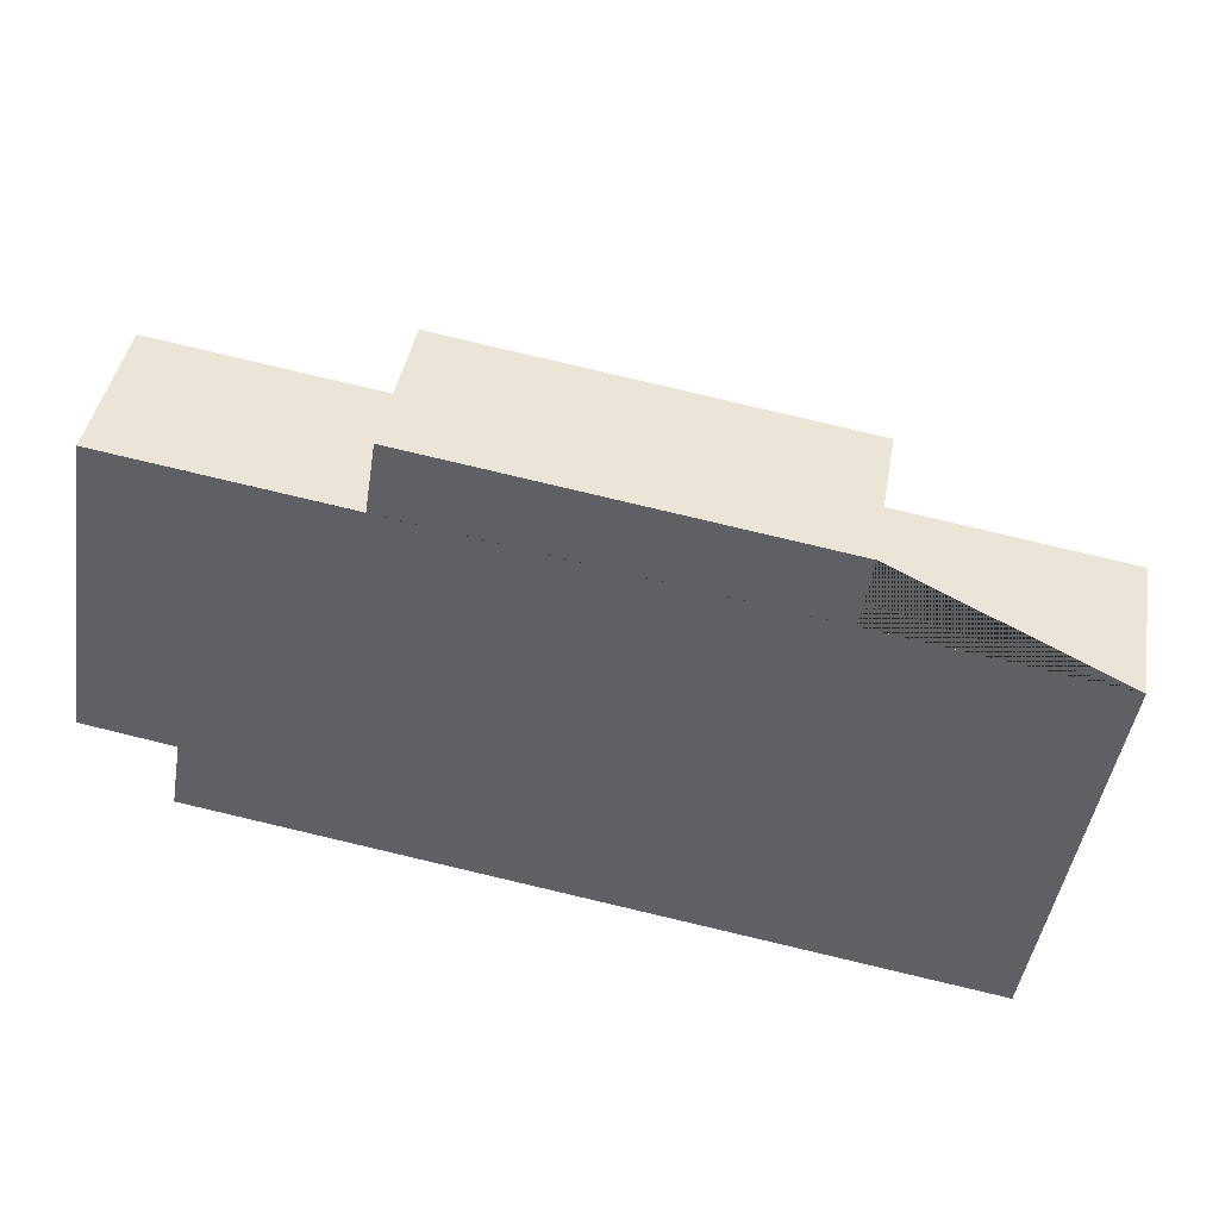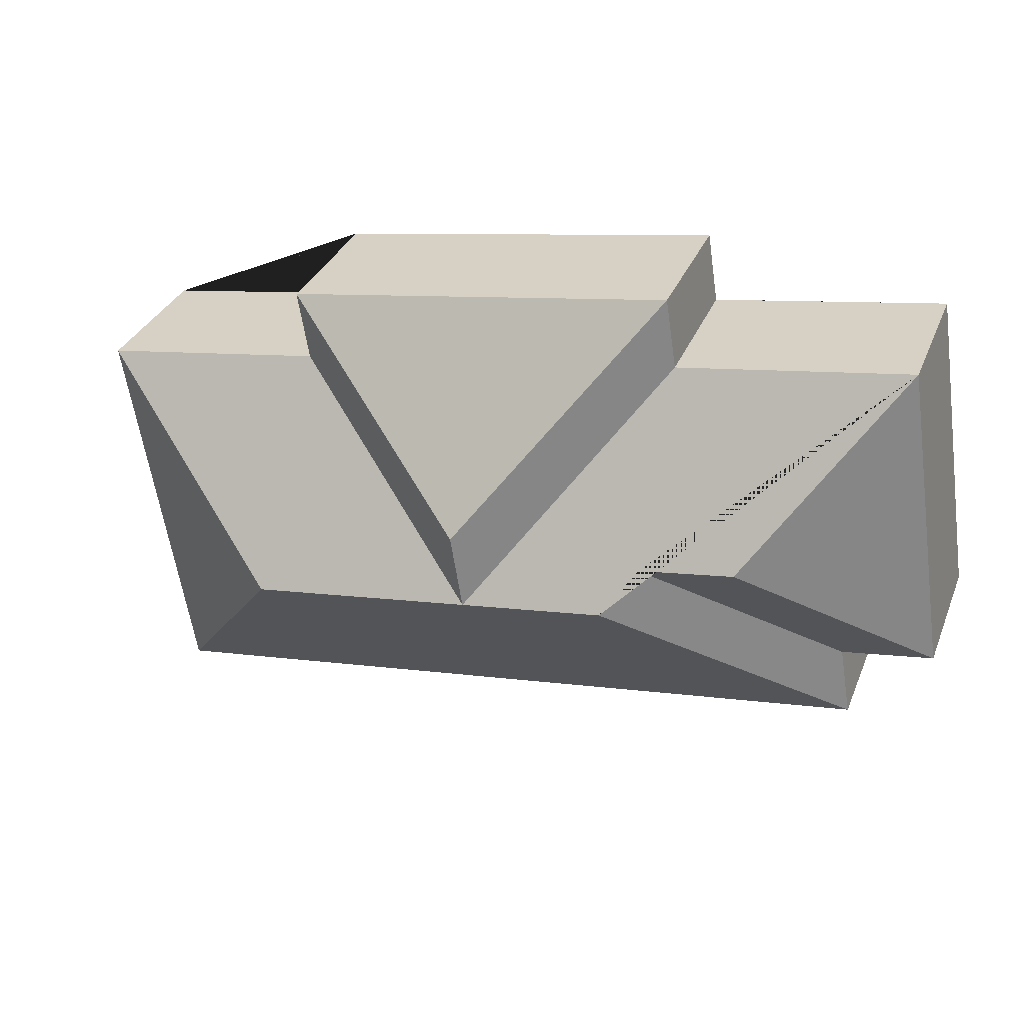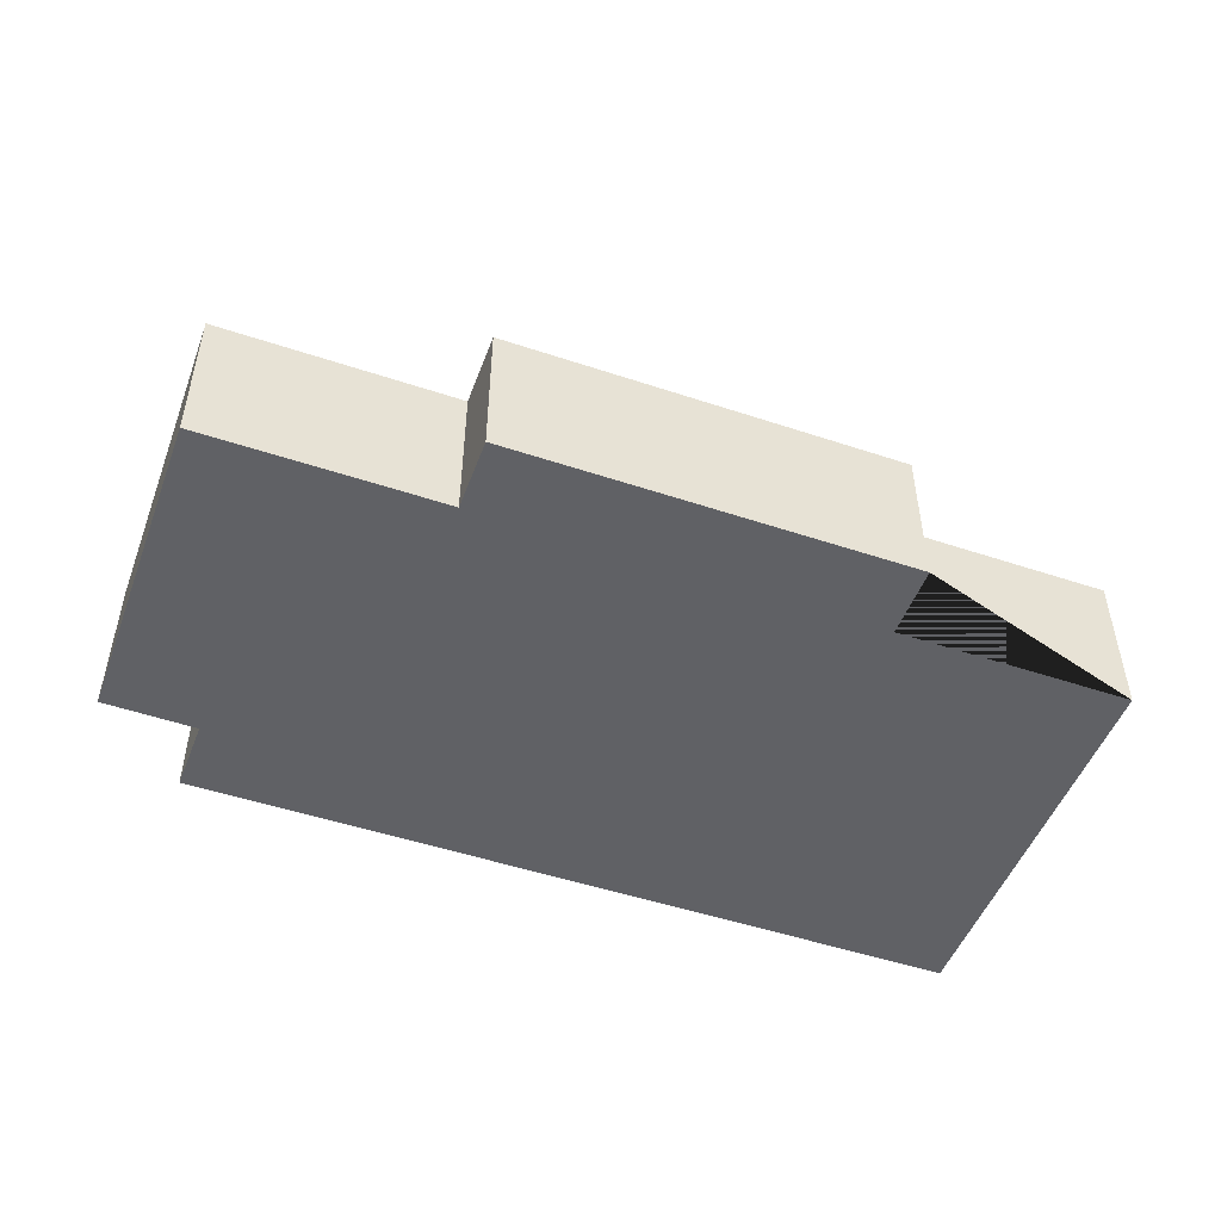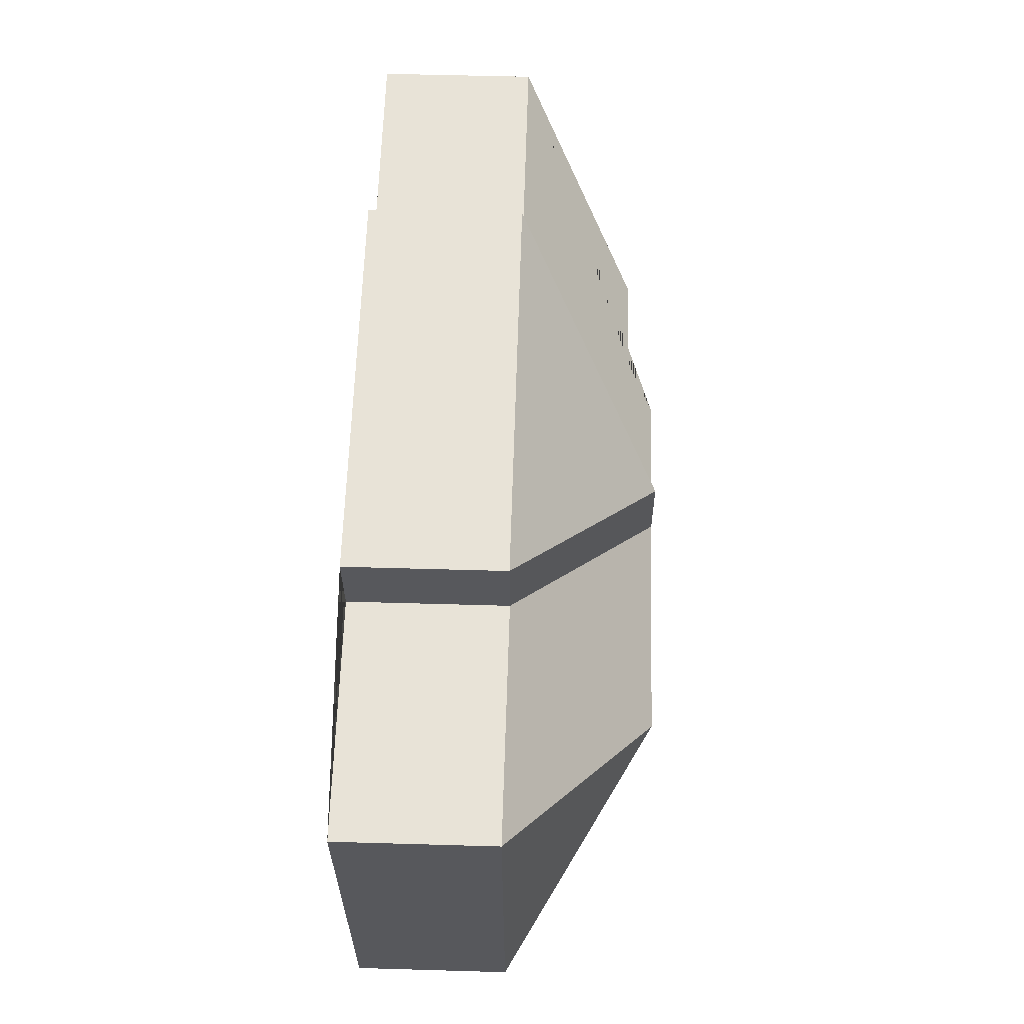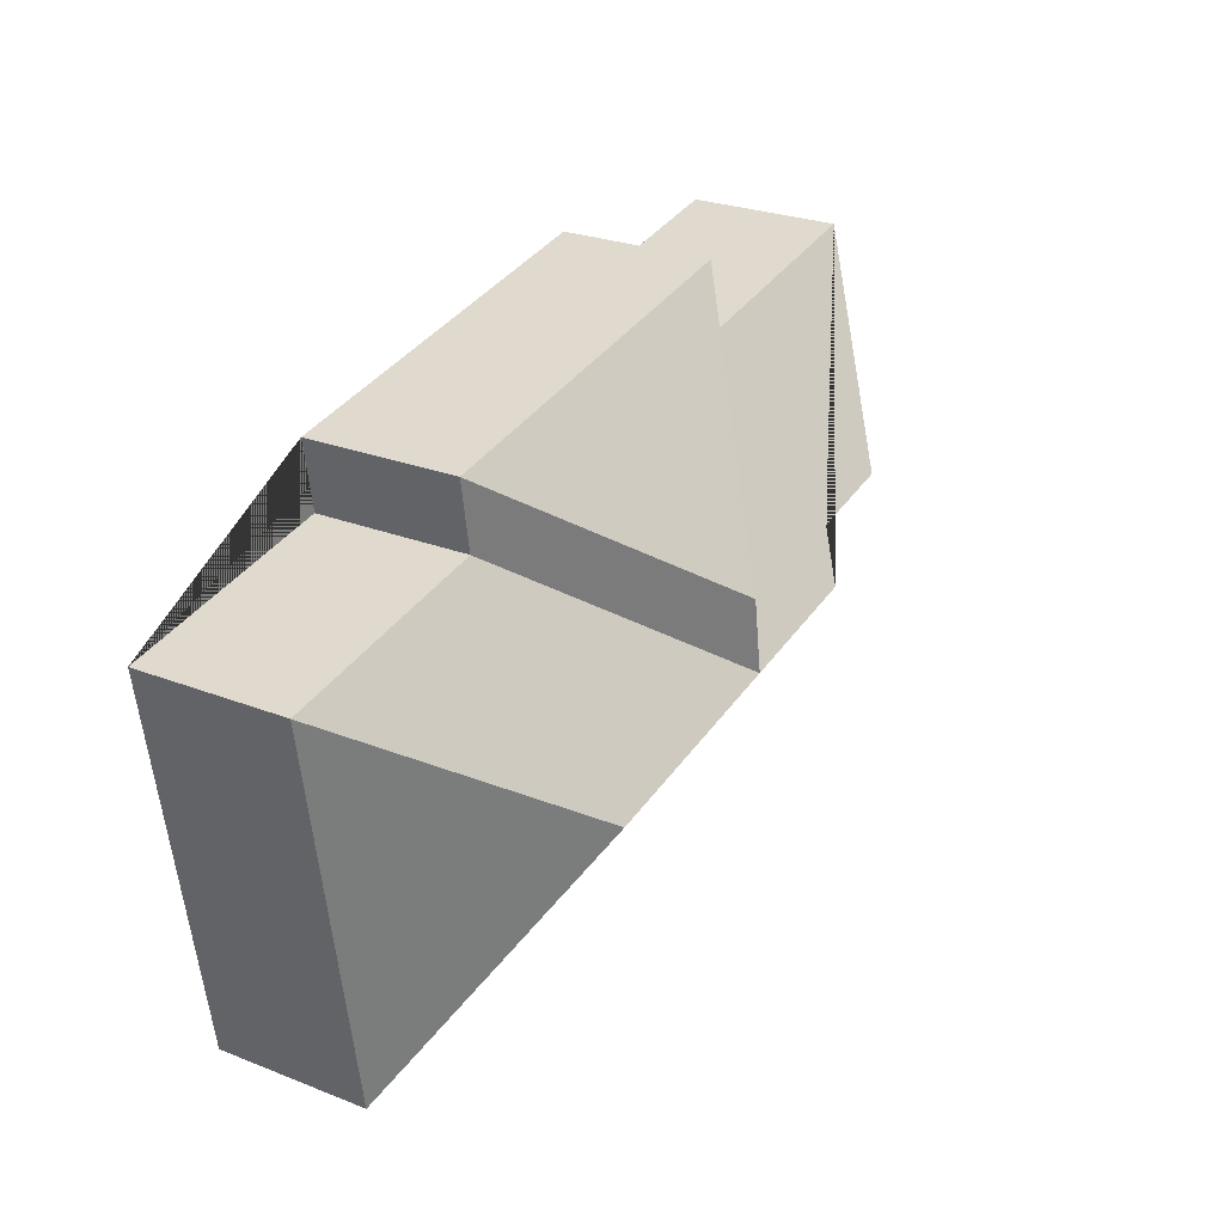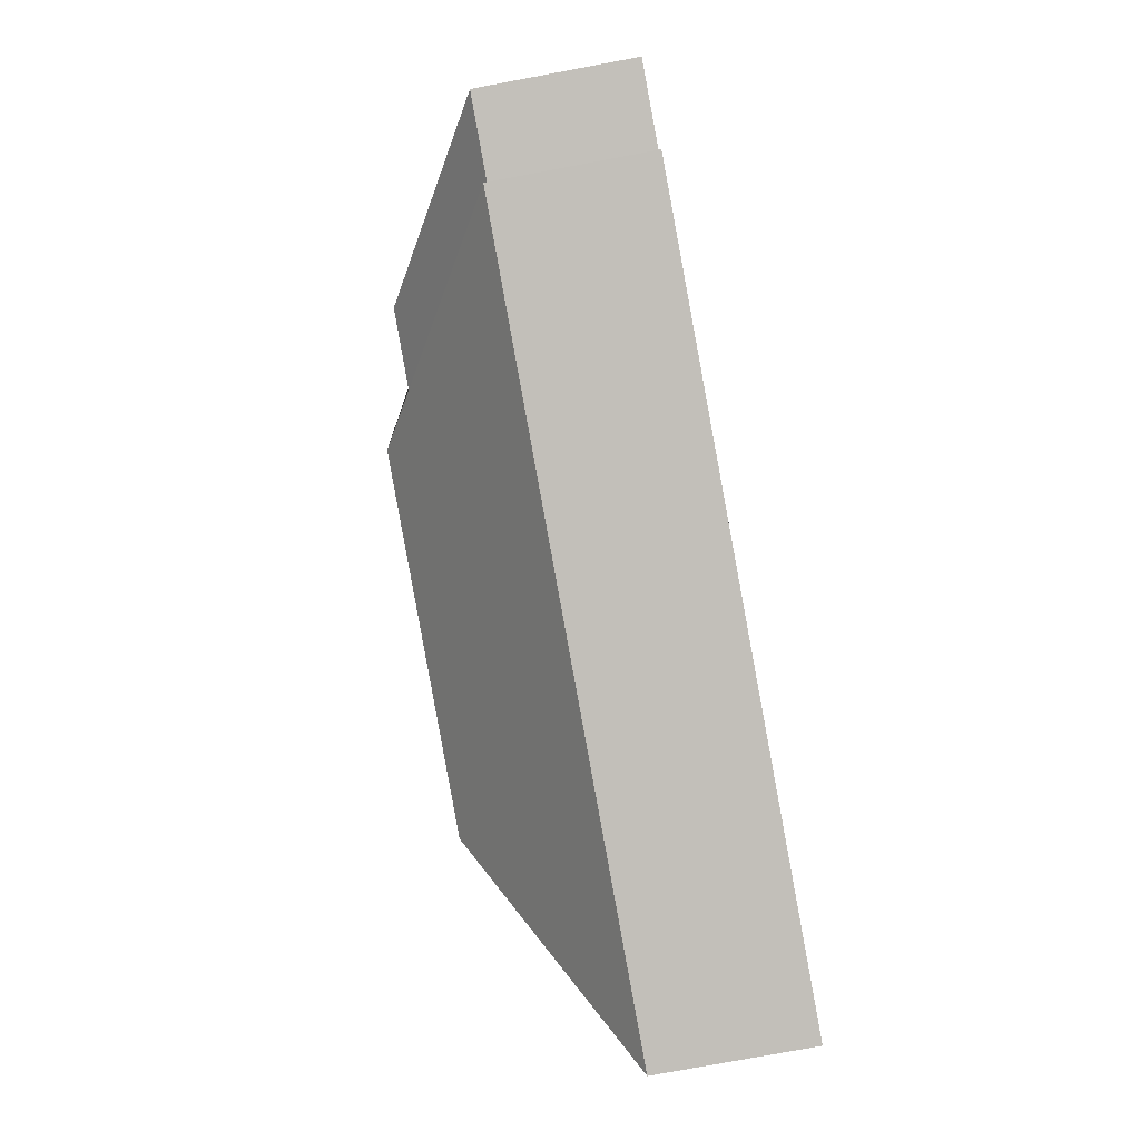
<metadata>
{"format":"obj","ext":"obj","renderer":"f3d","projection":"perspective","resolution":1024,"background":"white","views":[{"elev":42.1,"azim":9.7,"up":"+Z"},{"elev":33.1,"azim":-160.0,"up":"+Z"},{"elev":-49.6,"azim":-11.3,"up":"+Y"},{"elev":52.6,"azim":91.8,"up":"+Z"},{"elev":26.8,"azim":121.2,"up":"+Z"},{"elev":-78.3,"azim":-79.5,"up":"+Z"}]}
</metadata>
<code>
o BK39_500_014029_0013
v 468.6 75 -95.92
v 438.5 75 -287.9
v 356.3 145 -178
v 355.2 75 -78.17
v 360.7 75 -43.44
v 245.6 145 -160.6
v 251.4 145 -123.3
v 175.5 145 -149.6
v 160.5 131.9 -128.7
v 167.9 75 -13.24
v 162.5 75 -48.11
v 114.2 131.7 -121.2
v 62.37 75 -228.8
v 68.5 75 -193.4
v 47.84 75 -30.16
v 23.46 75 -185.8
v 468.6 0 -95.92
v 438.5 0 -287.9
v 62.37 0 -228.8
v 68.5 0 -193.4
v 23.46 0 -185.8
v 47.84 0 -30.16
v 162.5 0 -48.11
v 167.9 0 -13.24
v 360.7 0 -43.44
v 355.2 0 -78.17
f 10 5 7
f 5 4 6 7
f 7 10 11 6
f 15 11 6 8 9 12
f 4 1 3 6
f 1 2 3
f 13 8 6 3 2
f 13 14 9 8
f 16 14 9 12
f 16 15 12
f 17 18 19 20 21 22 23 24 25 26
f 1 17 18 2
f 2 18 19 13
f 13 19 20 14
f 14 20 21 16
f 16 21 22 15
f 15 22 23 11
f 11 23 24 10
f 10 24 25 5
f 5 25 26 4
f 4 26 17 1

</code>
